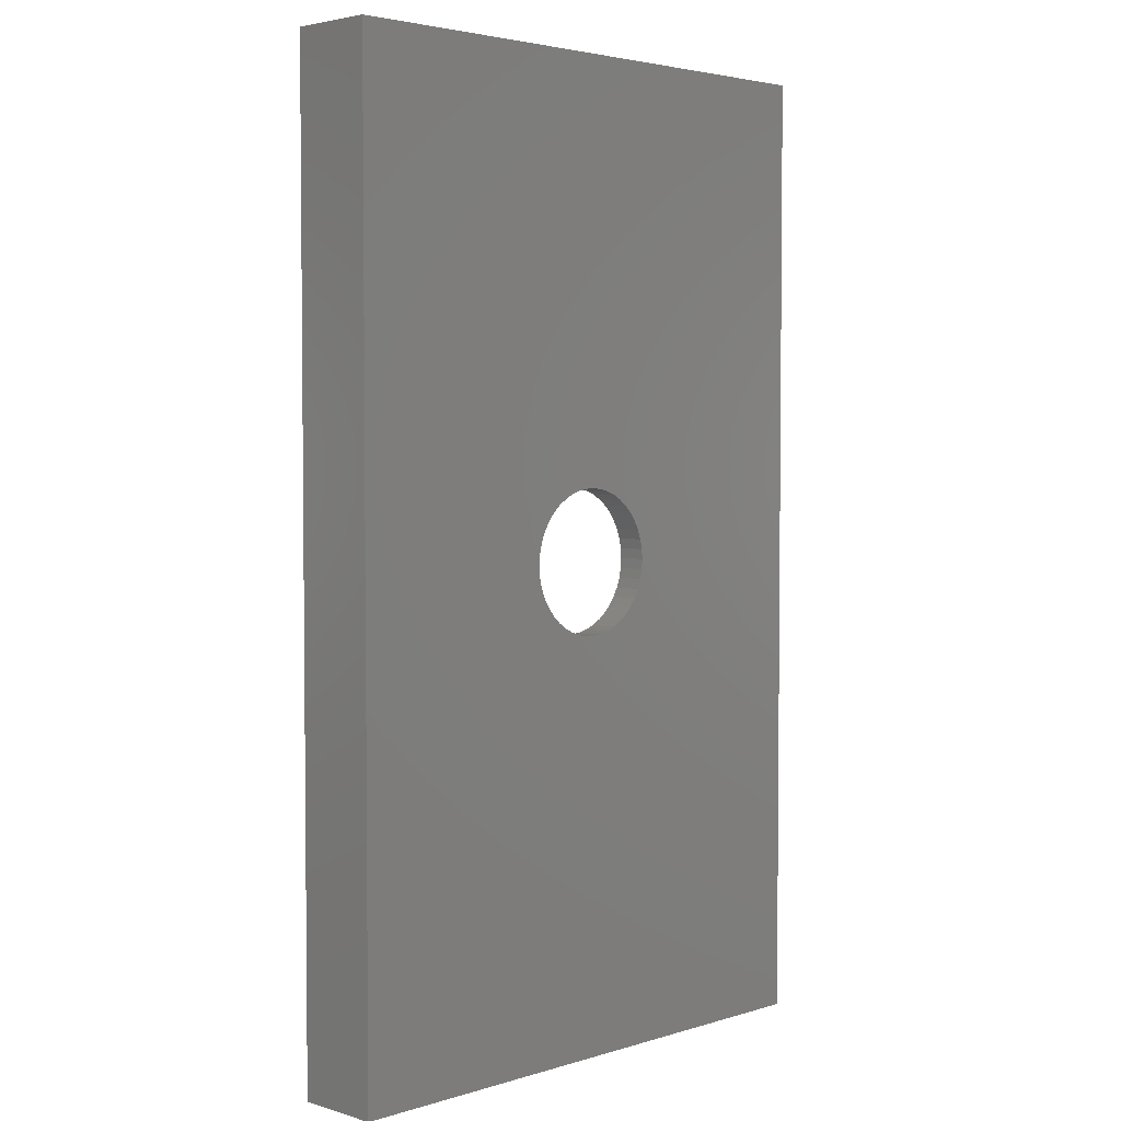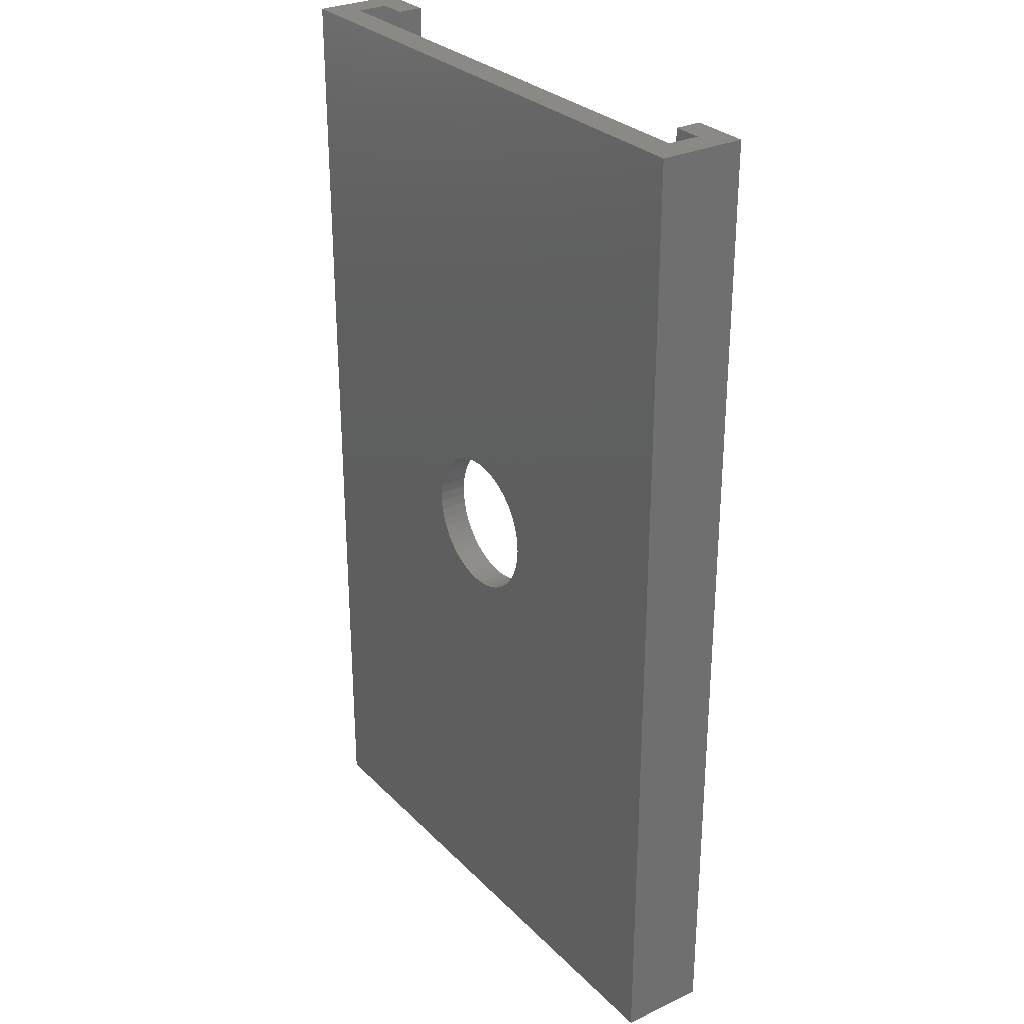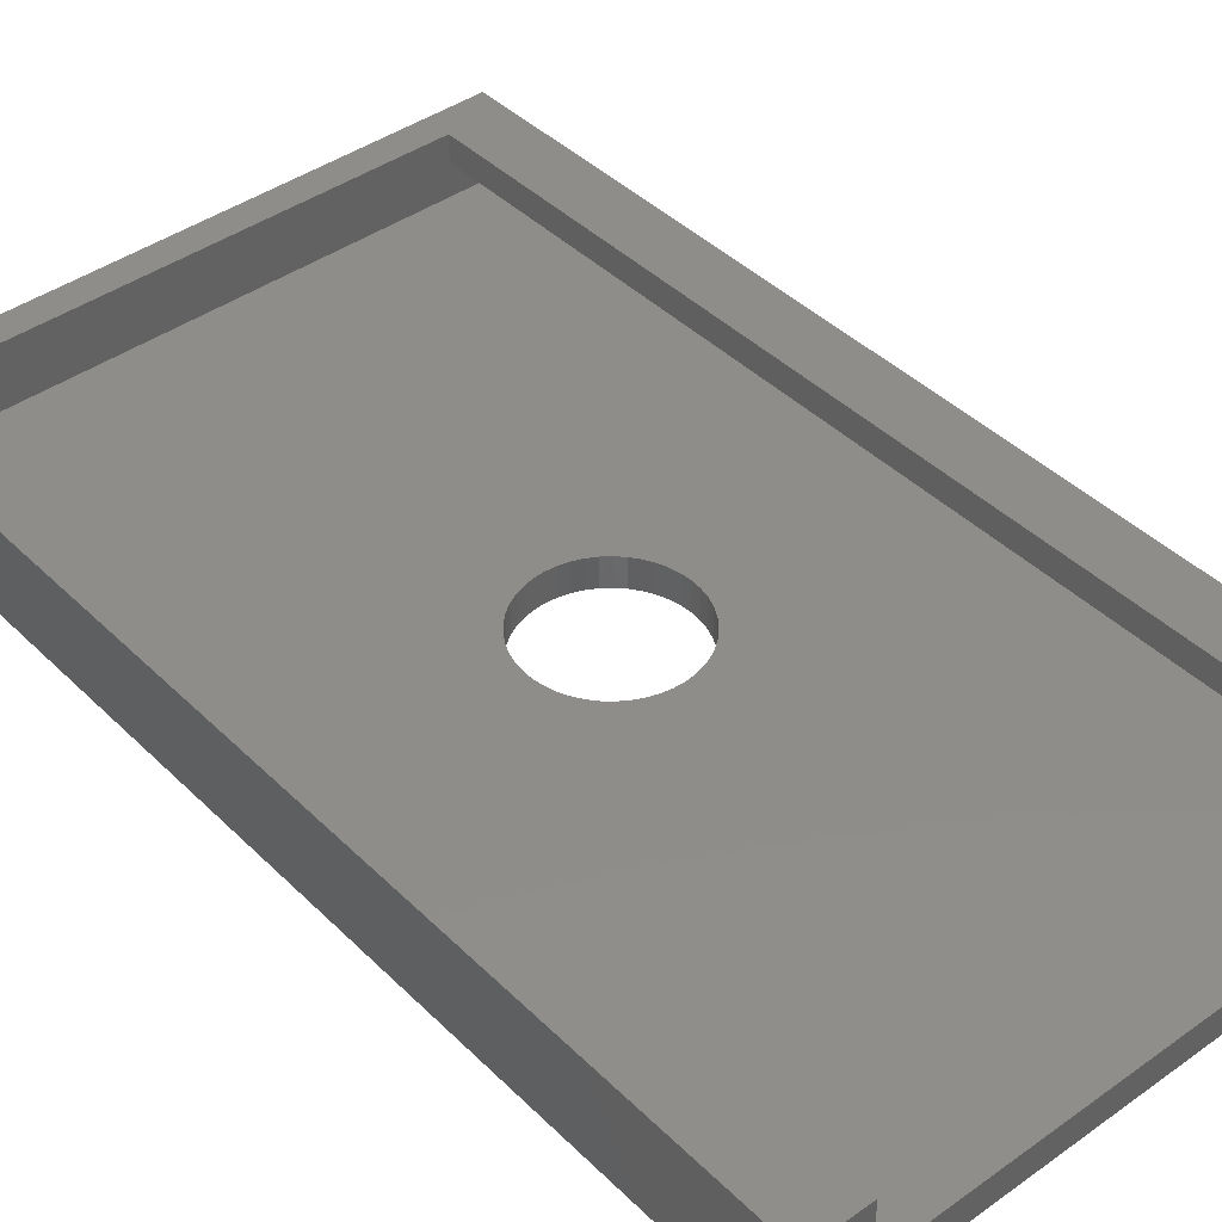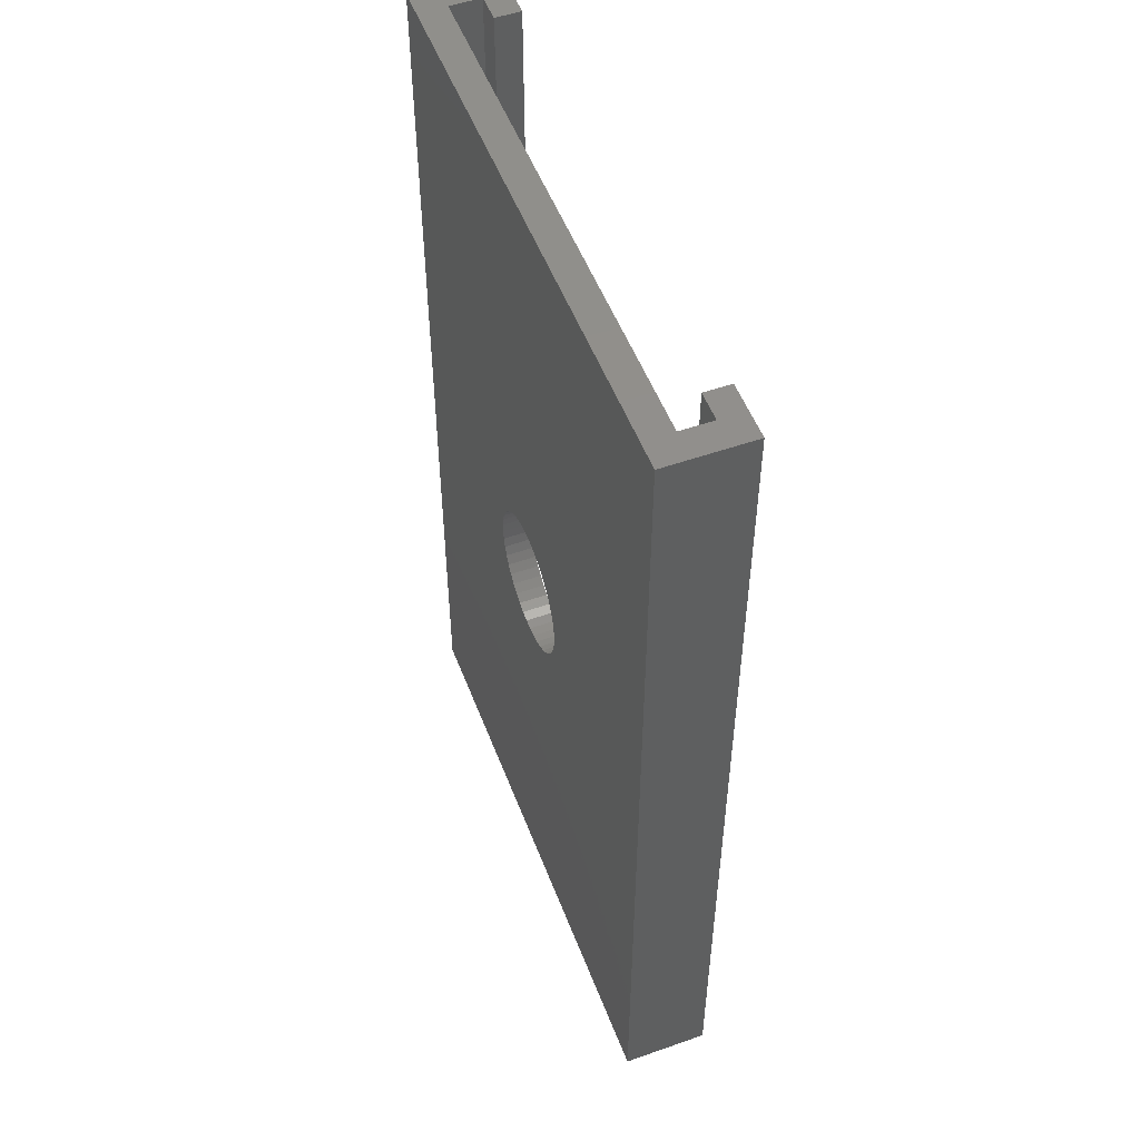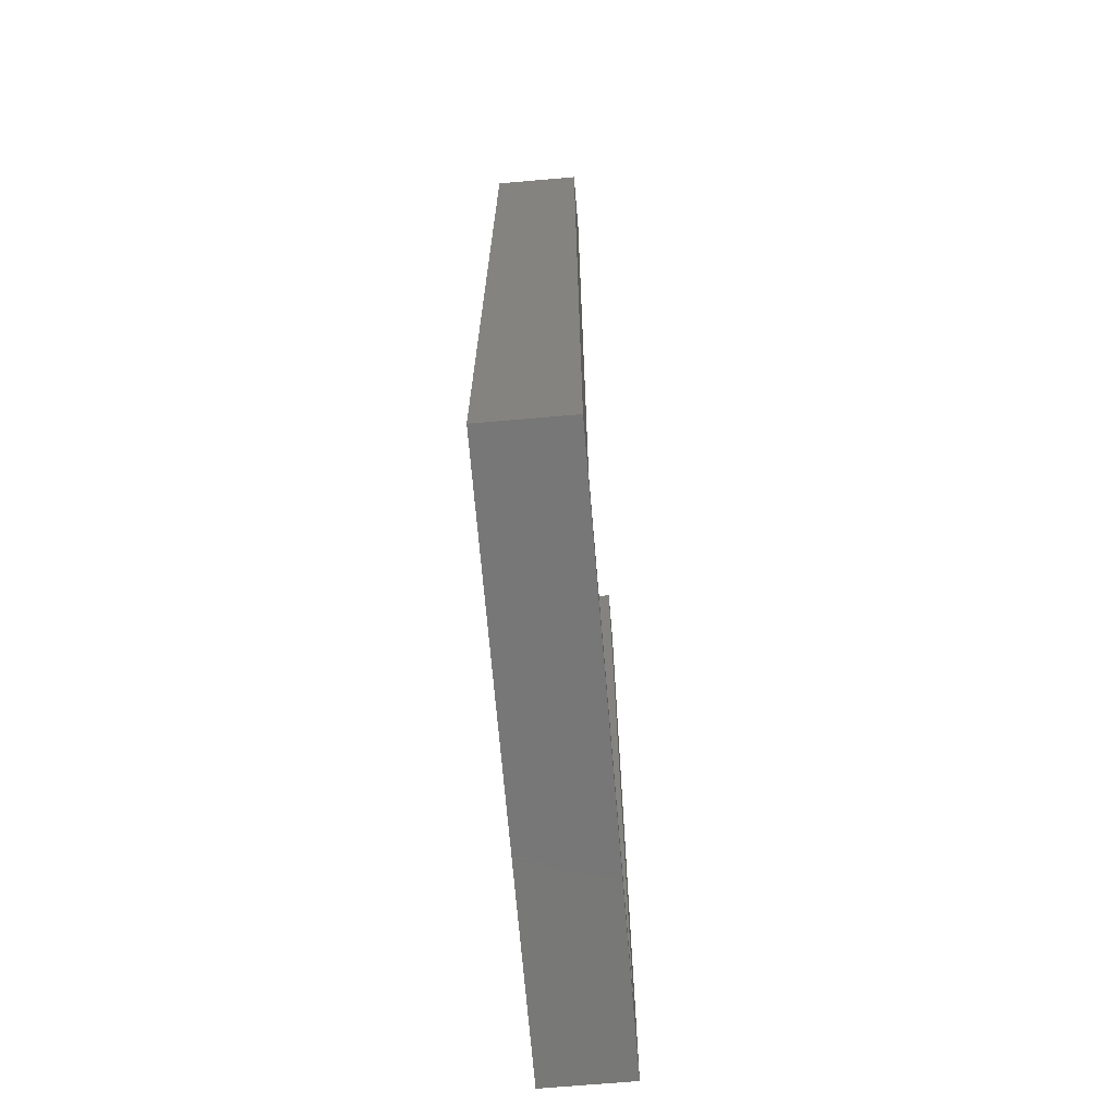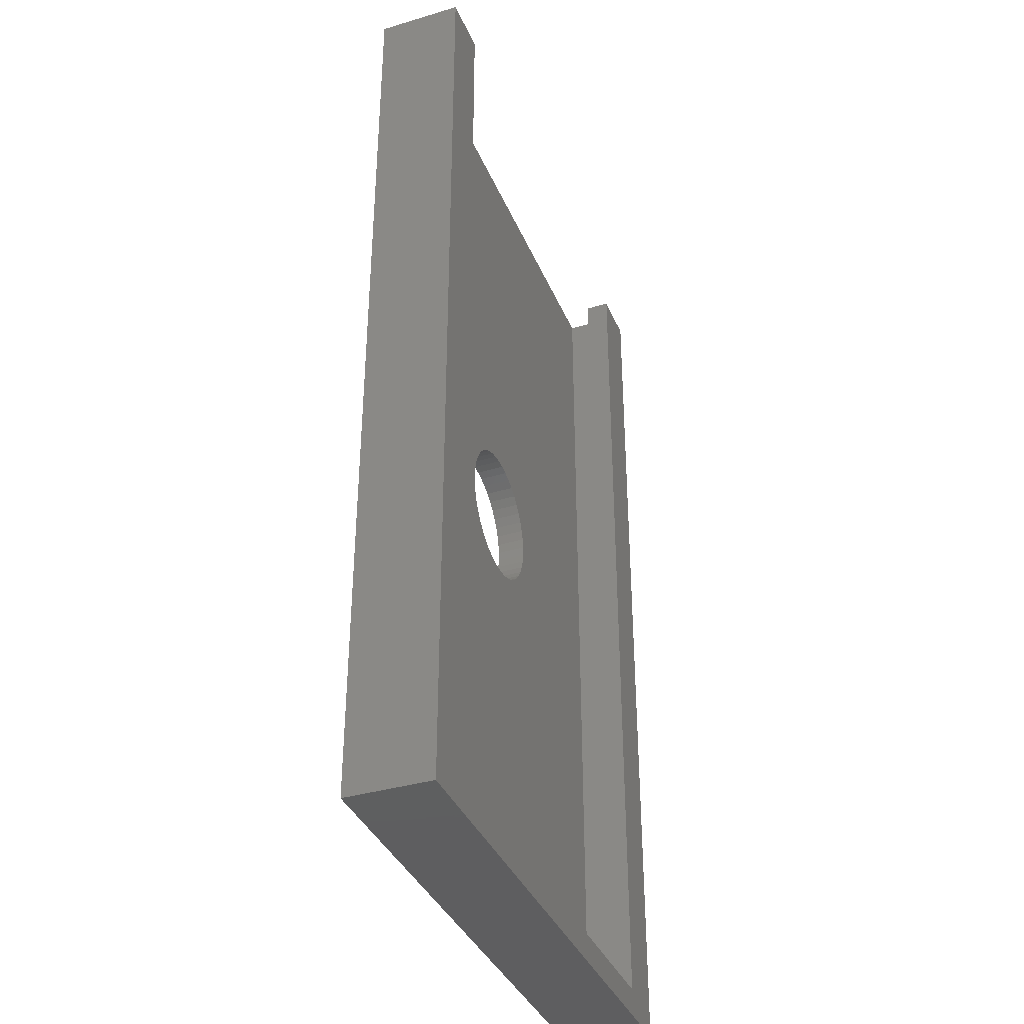
<metadata>
{"format":"stl","ext":"stl","renderer":"f3d","projection":"perspective","resolution":1024,"background":"white","views":[{"elev":3.5,"azim":-45.2,"up":"+Z"},{"elev":29.1,"azim":55.1,"up":"+Z"},{"elev":41.9,"azim":-40.6,"up":"+Y"},{"elev":52.5,"azim":69.3,"up":"+Z"},{"elev":-70.1,"azim":94.9,"up":"+Z"},{"elev":-36.9,"azim":111.0,"up":"+Z"}]}
</metadata>
<code>
# stl→obj: 114 verts, 228 faces
v -9 2.1 -15.98
v -9 2.1 16.98
v -9 1 -15.98
v -9 1 16.98
v -8 2.1 -15.98
v -8 2.1 16.98
v 9 2.1 -15.98
v 9 2.1 16.98
v 8 2.1 -15.98
v 8 2.1 16.98
v 9 1 -15.98
v 9 1 16.98
v -8 3 16.98
v -8 3 -15.98
v 8 3 -15.98
v 8 3 16.98
v 2.476 1 -0.3479
v 2.476 0 -0.3479
v 2.5 1 3.062e-16
v 2.403 0 -0.6891
v 2.403 1 -0.6891
v 2.284 0 -1.017
v 2.284 1 -1.017
v 2.12 0 -1.325
v 2.12 1 -1.325
v 1.915 0 -1.607
v 1.915 1 -1.607
v 1.673 0 -1.858
v 1.673 1 -1.858
v 1.398 0 -2.073
v 1.398 1 -2.073
v 1.096 0 -2.247
v 1.096 1 -2.247
v 0.7725 0 -2.378
v 0.7725 1 -2.378
v 0.4341 0 -2.462
v 0.4341 1 -2.462
v 0.08725 0 -2.498
v 0.08725 1 -2.498
v -0.2613 0 -2.486
v -0.2613 1 -2.486
v -0.6048 0 -2.426
v -0.6048 1 -2.426
v -0.9365 0 -2.318
v -0.9365 1 -2.318
v -1.25 0 -2.165
v -1.25 1 -2.165
v -1.539 0 -1.97
v -1.539 1 -1.97
v -1.798 0 -1.737
v -1.798 1 -1.737
v -2.023 0 -1.469
v -2.023 1 -1.469
v -2.207 0 -1.174
v -2.207 1 -1.174
v -2.349 0 -0.8551
v -2.349 1 -0.8551
v -2.445 0 -0.5198
v -2.445 1 -0.5198
v -2.494 0 -0.1744
v -2.494 1 -0.1744
v -2.494 0 0.1744
v -2.494 1 0.1744
v -2.445 0 0.5198
v -2.445 1 0.5198
v -2.349 0 0.8551
v -2.349 1 0.8551
v -2.207 0 1.174
v -2.207 1 1.174
v -2.023 0 1.469
v -2.023 1 1.469
v -1.798 0 1.737
v -1.798 1 1.737
v -1.539 0 1.97
v -1.539 1 1.97
v -1.25 0 2.165
v -1.25 1 2.165
v -0.9365 0 2.318
v -0.9365 1 2.318
v -0.6048 0 2.426
v -0.6048 1 2.426
v -0.2613 0 2.486
v -0.2613 1 2.486
v 0.08725 0 2.498
v 0.08725 1 2.498
v 0.4341 0 2.462
v 0.4341 1 2.462
v 0.7725 0 2.378
v 0.7725 1 2.378
v 1.096 0 2.247
v 1.096 1 2.247
v 1.398 0 2.073
v 1.398 1 2.073
v 1.673 0 1.858
v 1.673 1 1.858
v 1.915 0 1.607
v 1.915 1 1.607
v 2.12 0 1.325
v 2.12 1 1.325
v 2.284 0 1.017
v 2.284 1 1.017
v 2.403 0 0.6891
v 2.403 1 0.6891
v 2.476 0 0.3479
v 2.476 1 0.3479
v 2.5 0 3.062e-16
v -9.98 3 16.98
v -9.98 0 16.98
v 9.98 0 16.98
v 9.98 3 16.98
v -9.98 0 -16.98
v -9.98 3 -16.98
v 9.98 0 -16.98
v 9.98 3 -16.98
f 1 2 3
f 3 2 4
f 5 6 1
f 1 6 2
f 7 8 9
f 9 8 10
f 11 12 7
f 7 12 8
f 6 5 13
f 13 5 14
f 9 10 15
f 15 10 16
f 17 18 19
f 17 20 18
f 17 21 20
f 20 21 22
f 22 21 23
f 24 23 25
f 26 25 27
f 28 27 29
f 30 29 31
f 32 31 33
f 34 33 35
f 36 35 37
f 38 37 39
f 40 39 41
f 42 41 43
f 44 43 45
f 46 45 47
f 48 47 49
f 50 49 51
f 52 51 53
f 54 53 55
f 56 55 57
f 58 57 59
f 60 59 61
f 62 61 63
f 64 63 65
f 66 65 67
f 68 67 69
f 70 69 71
f 72 71 73
f 74 73 75
f 76 75 77
f 78 77 79
f 80 79 81
f 82 81 83
f 84 83 85
f 86 85 87
f 88 87 89
f 90 89 91
f 92 91 93
f 94 93 95
f 96 95 97
f 98 97 99
f 100 99 101
f 102 101 103
f 104 103 105
f 106 105 19
f 18 106 19
f 22 23 24
f 24 25 26
f 26 27 28
f 28 29 30
f 30 31 32
f 32 33 34
f 34 35 36
f 36 37 38
f 38 39 40
f 40 41 42
f 42 43 44
f 44 45 46
f 46 47 48
f 48 49 50
f 50 51 52
f 52 53 54
f 54 55 56
f 56 57 58
f 58 59 60
f 60 61 62
f 62 63 64
f 64 65 66
f 66 67 68
f 68 69 70
f 70 71 72
f 72 73 74
f 74 75 76
f 76 77 78
f 78 79 80
f 80 81 82
f 82 83 84
f 84 85 86
f 86 87 88
f 88 89 90
f 90 91 92
f 92 93 94
f 94 95 96
f 96 97 98
f 98 99 100
f 100 101 102
f 102 103 104
f 104 105 106
f 15 14 9
f 9 14 5
f 3 5 1
f 3 9 5
f 3 11 9
f 9 11 7
f 105 12 19
f 105 103 12
f 12 103 101
f 99 12 101
f 99 97 12
f 12 97 95
f 93 12 95
f 93 91 12
f 12 91 89
f 87 12 89
f 87 85 12
f 12 85 4
f 4 85 83
f 81 4 83
f 81 79 4
f 4 79 77
f 75 4 77
f 75 73 4
f 4 73 71
f 69 4 71
f 69 67 4
f 4 67 65
f 63 4 65
f 63 3 4
f 63 61 3
f 3 61 59
f 57 3 59
f 57 55 3
f 3 55 53
f 51 3 53
f 51 49 3
f 3 49 47
f 45 3 47
f 45 43 3
f 3 43 41
f 39 3 41
f 39 11 3
f 39 37 11
f 11 37 35
f 33 11 35
f 33 31 11
f 11 31 29
f 27 11 29
f 27 25 11
f 11 25 23
f 21 11 23
f 21 17 11
f 11 17 19
f 12 11 19
f 6 13 2
f 2 13 107
f 4 107 108
f 109 4 108
f 109 12 4
f 109 110 12
f 12 110 8
f 8 110 16
f 10 8 16
f 2 107 4
f 111 108 112
f 112 108 107
f 113 111 114
f 114 111 112
f 109 113 110
f 110 113 114
f 16 110 15
f 15 110 114
f 112 15 114
f 112 14 15
f 112 107 14
f 14 107 13
f 18 113 106
f 18 20 113
f 113 20 22
f 24 113 22
f 24 26 113
f 113 26 28
f 30 113 28
f 30 32 113
f 113 32 34
f 36 113 34
f 36 38 113
f 113 38 111
f 111 38 40
f 42 111 40
f 42 44 111
f 111 44 46
f 48 111 46
f 48 50 111
f 111 50 52
f 54 111 52
f 54 56 111
f 111 56 58
f 60 111 58
f 60 62 111
f 111 62 108
f 108 62 64
f 66 108 64
f 66 68 108
f 108 68 70
f 72 108 70
f 72 74 108
f 108 74 76
f 78 108 76
f 78 80 108
f 108 80 82
f 84 108 82
f 84 109 108
f 84 86 109
f 109 86 88
f 90 109 88
f 90 92 109
f 109 92 94
f 96 109 94
f 96 98 109
f 109 98 100
f 102 109 100
f 102 104 109
f 109 104 106
f 113 109 106

</code>
